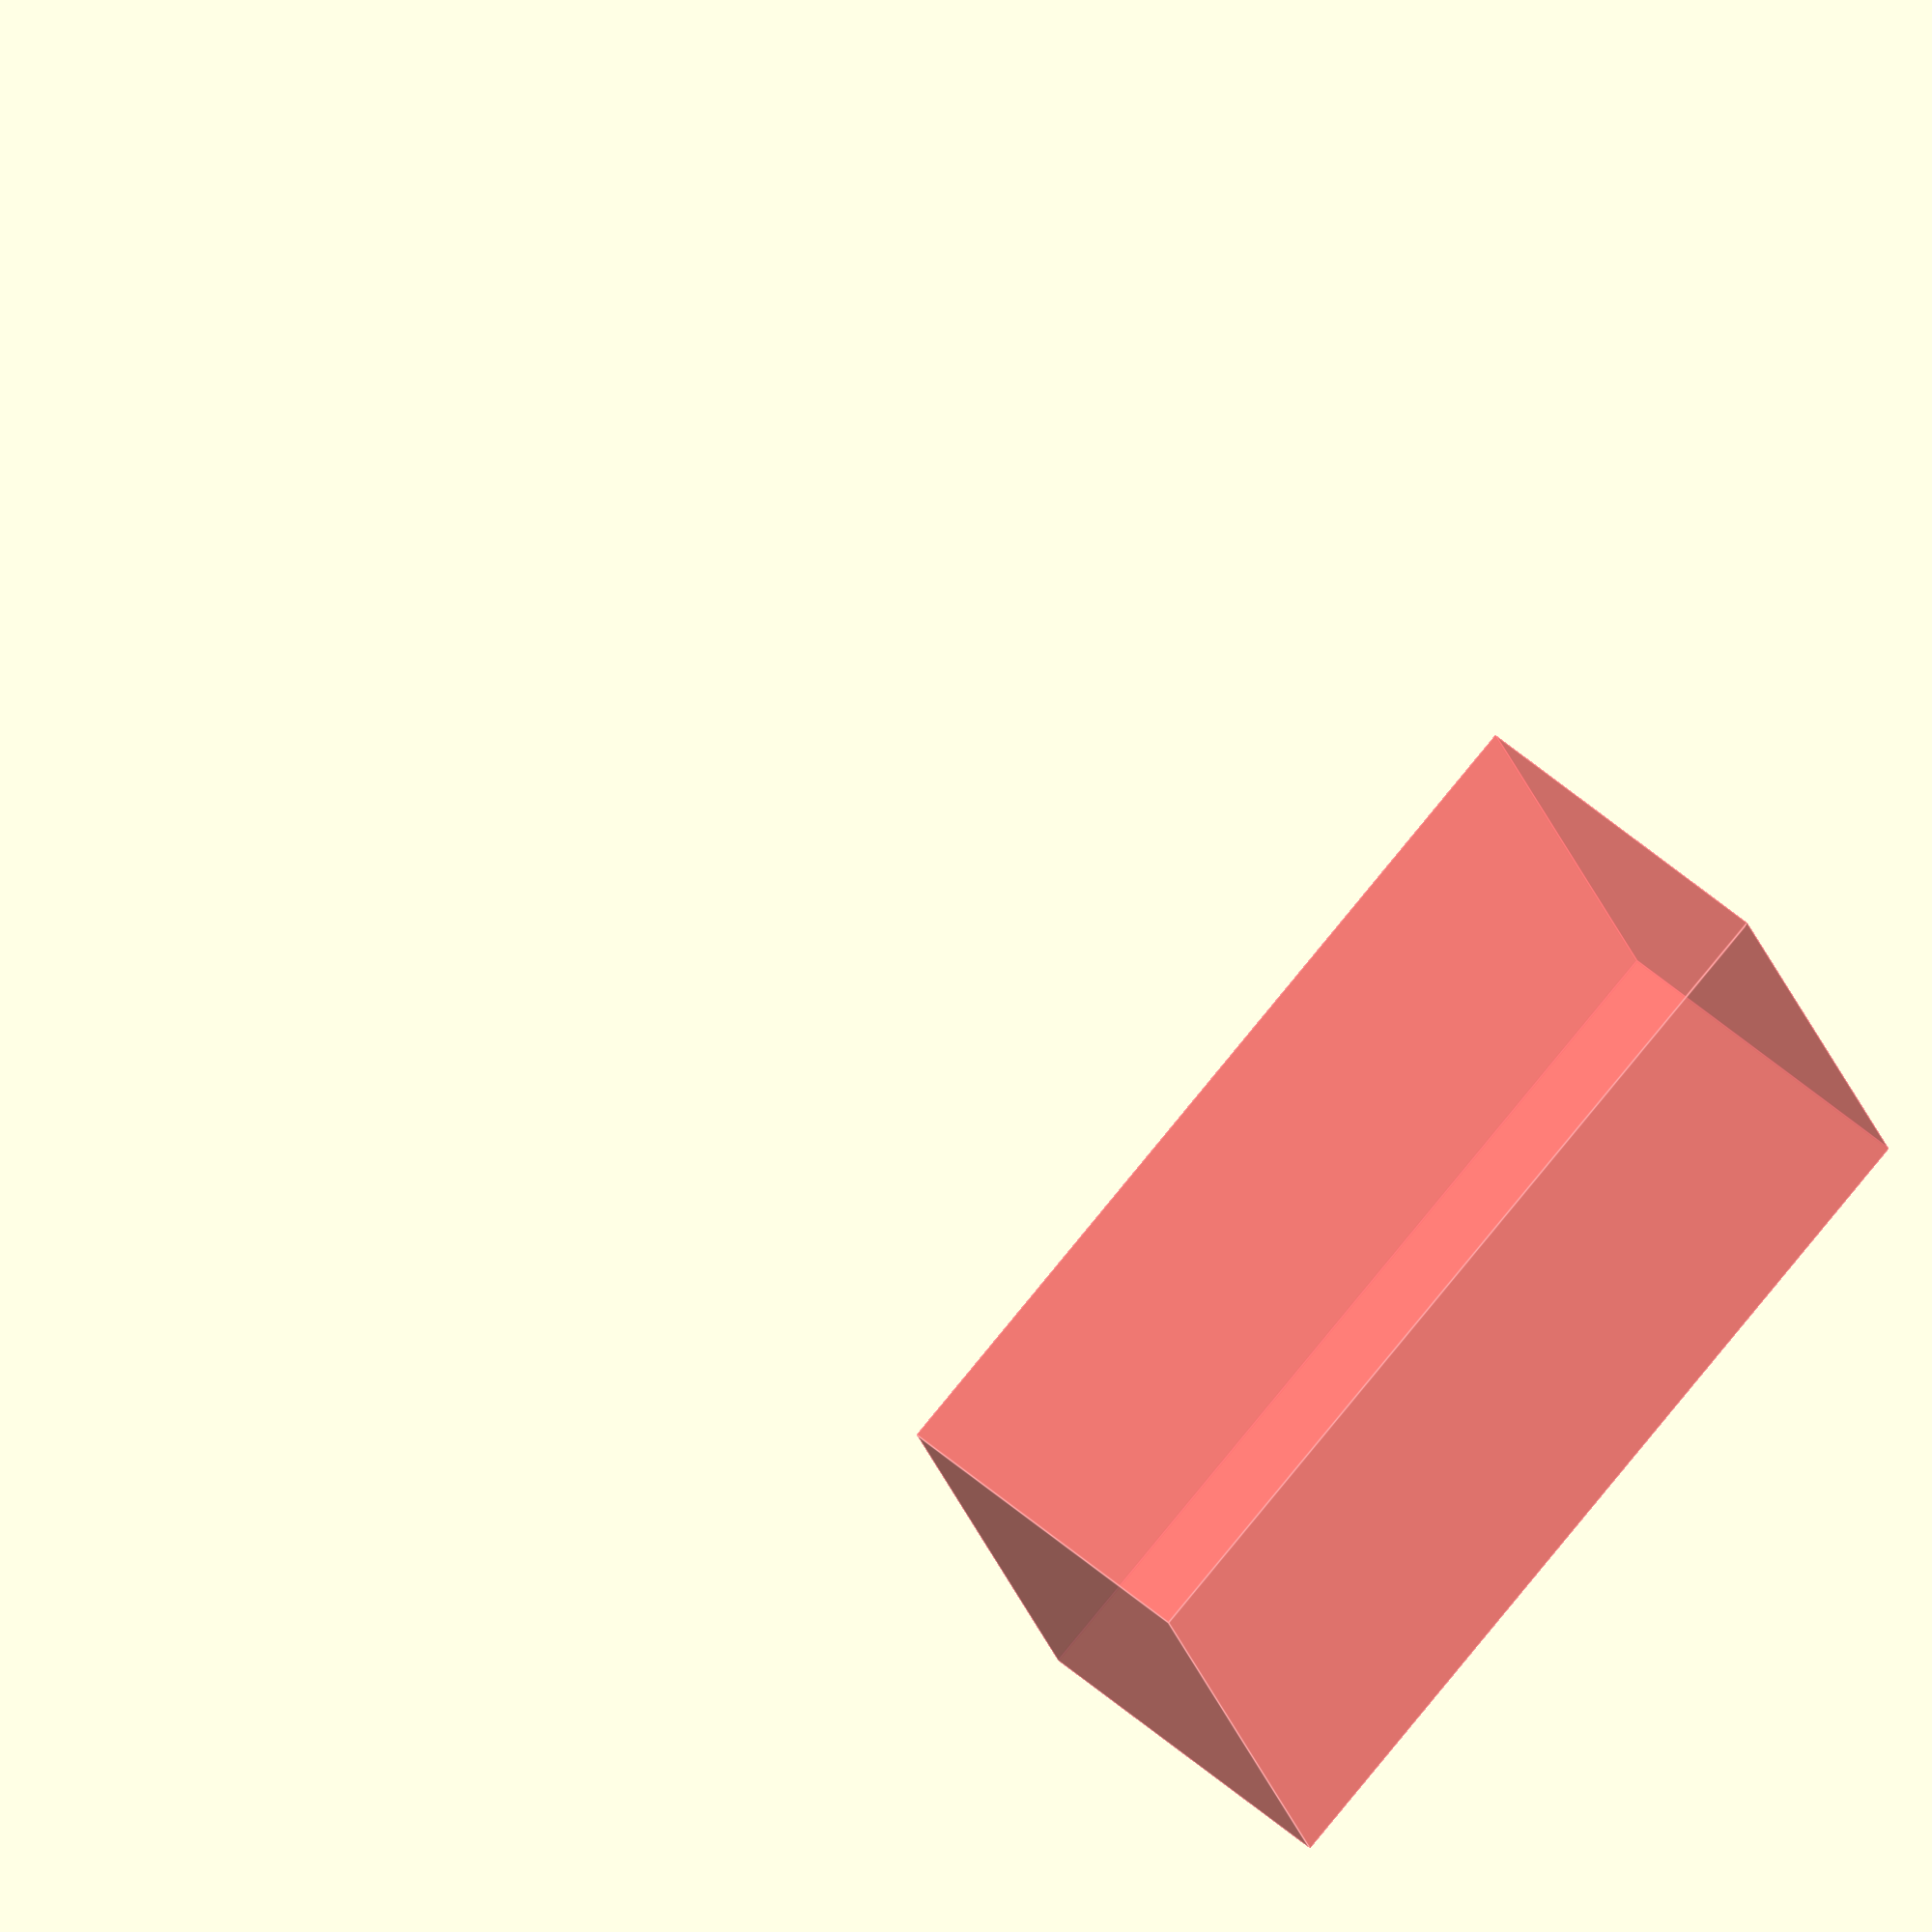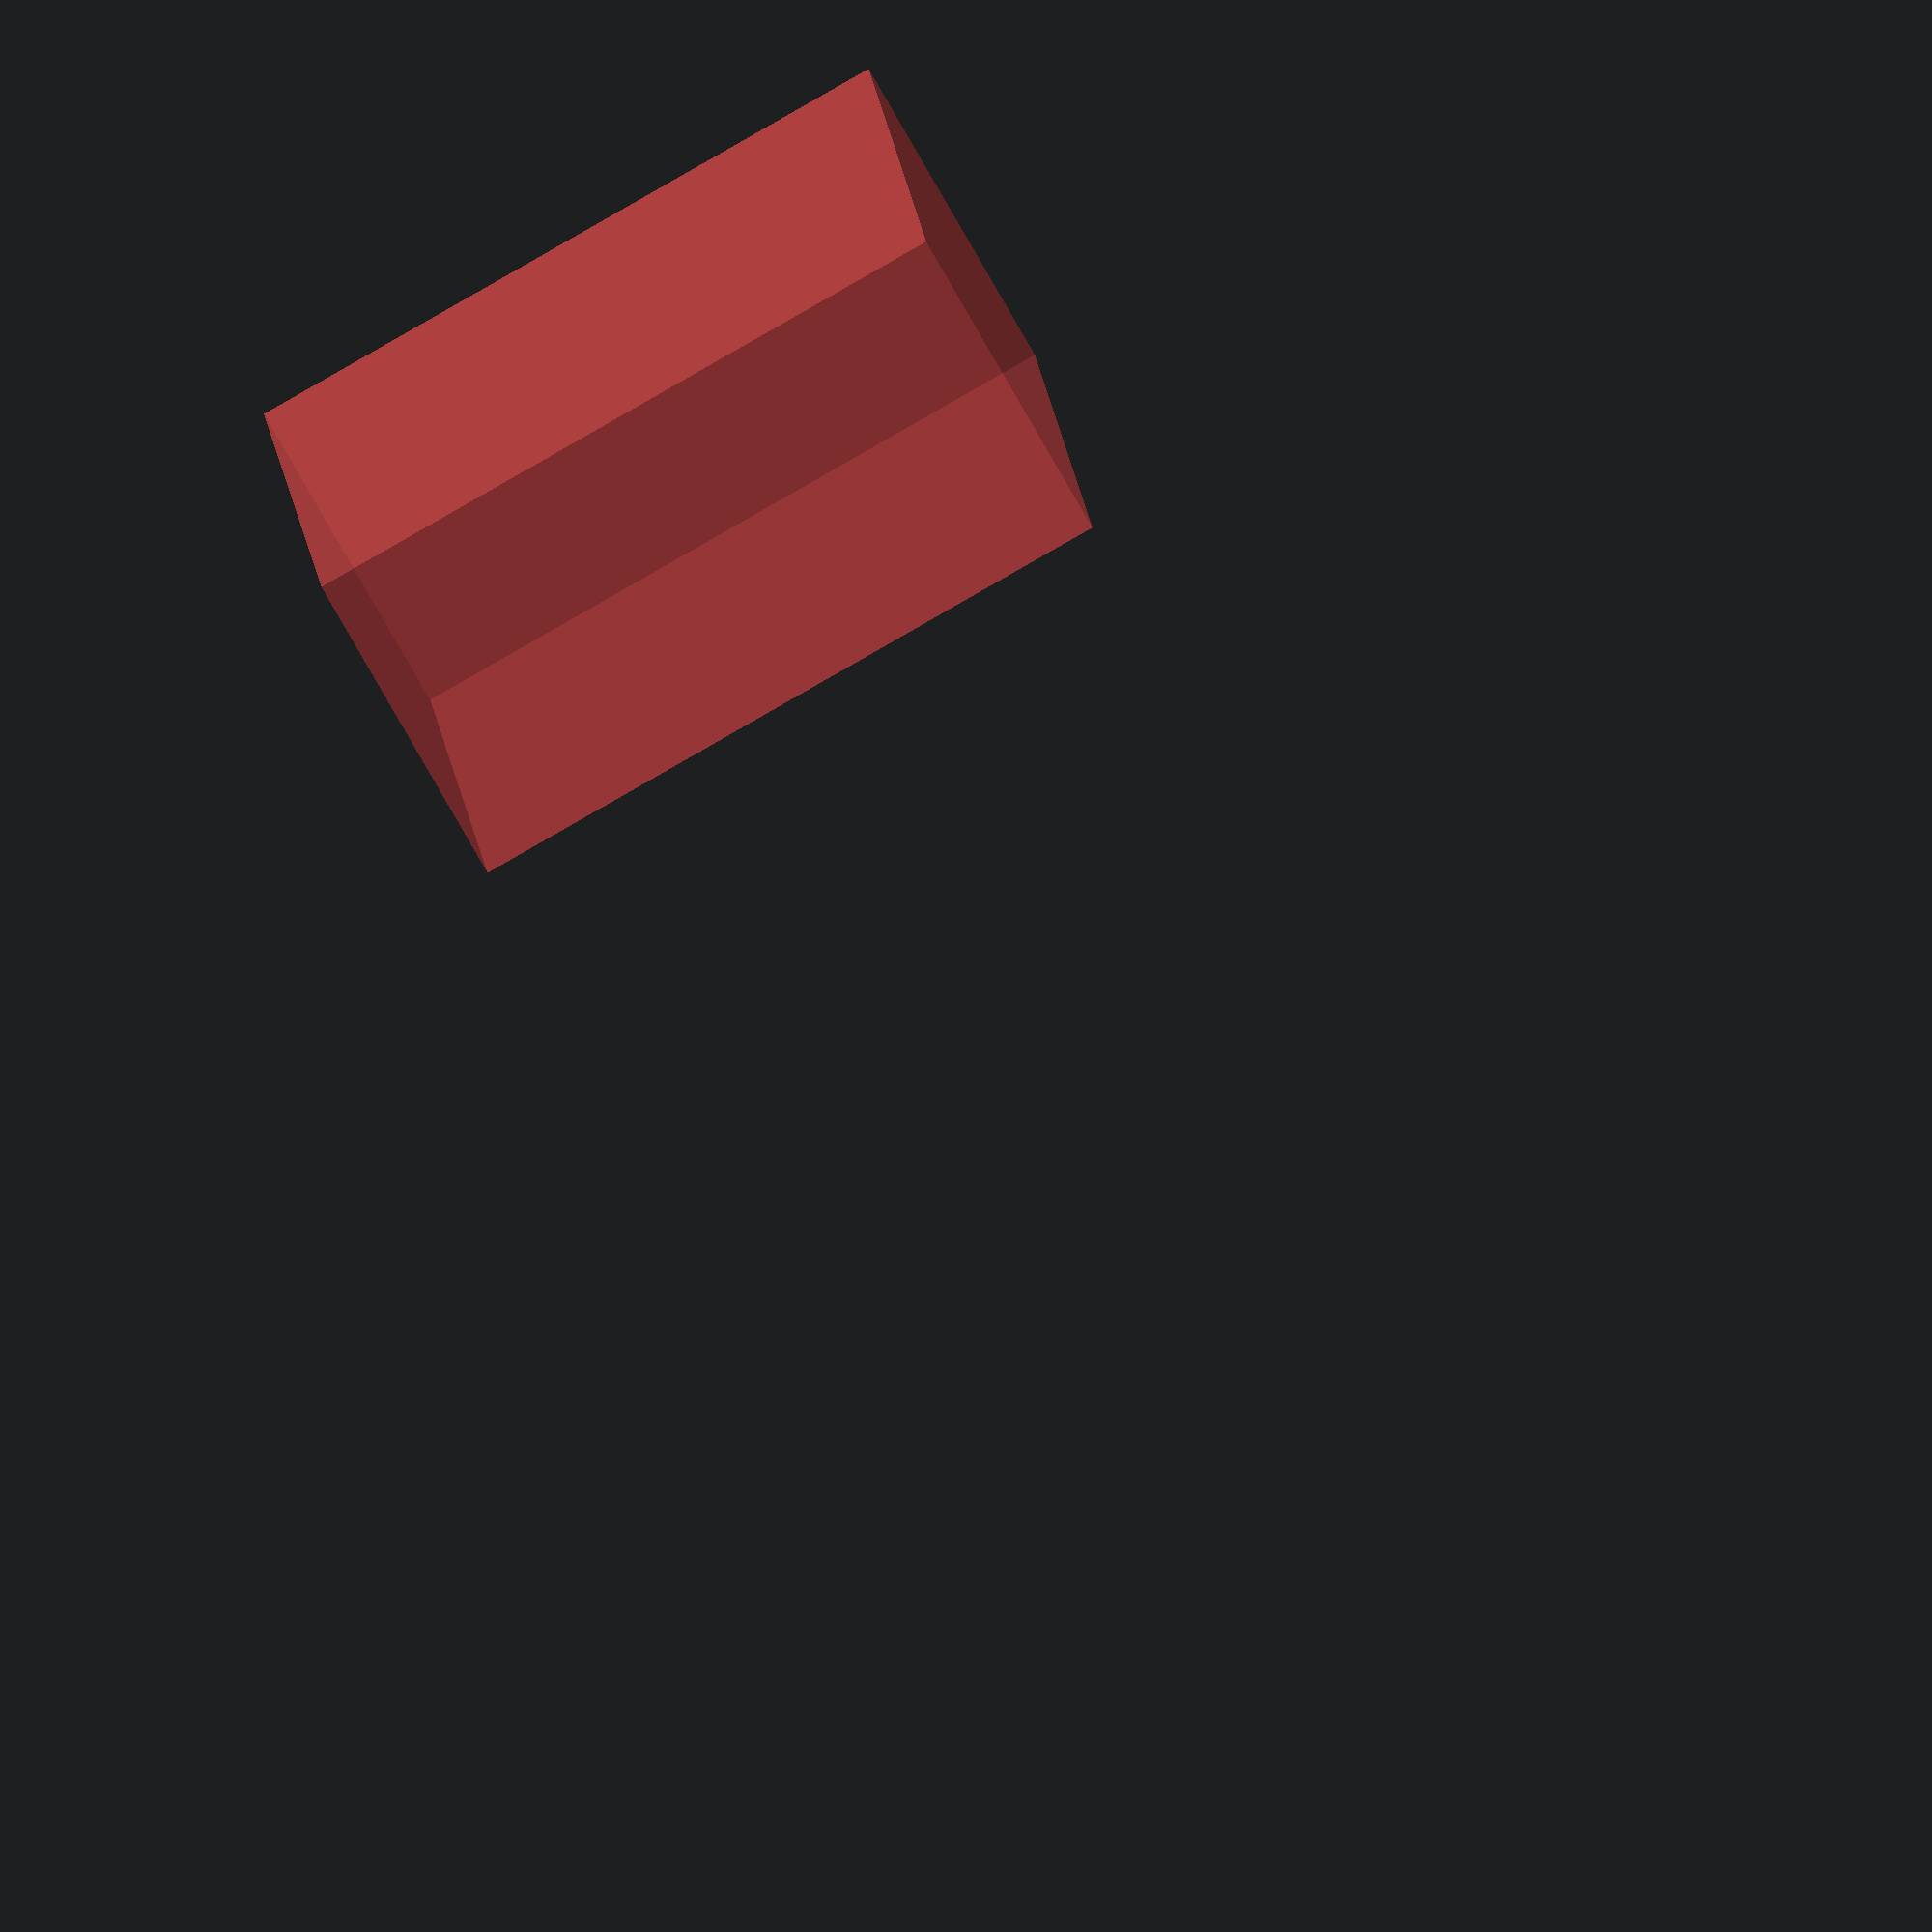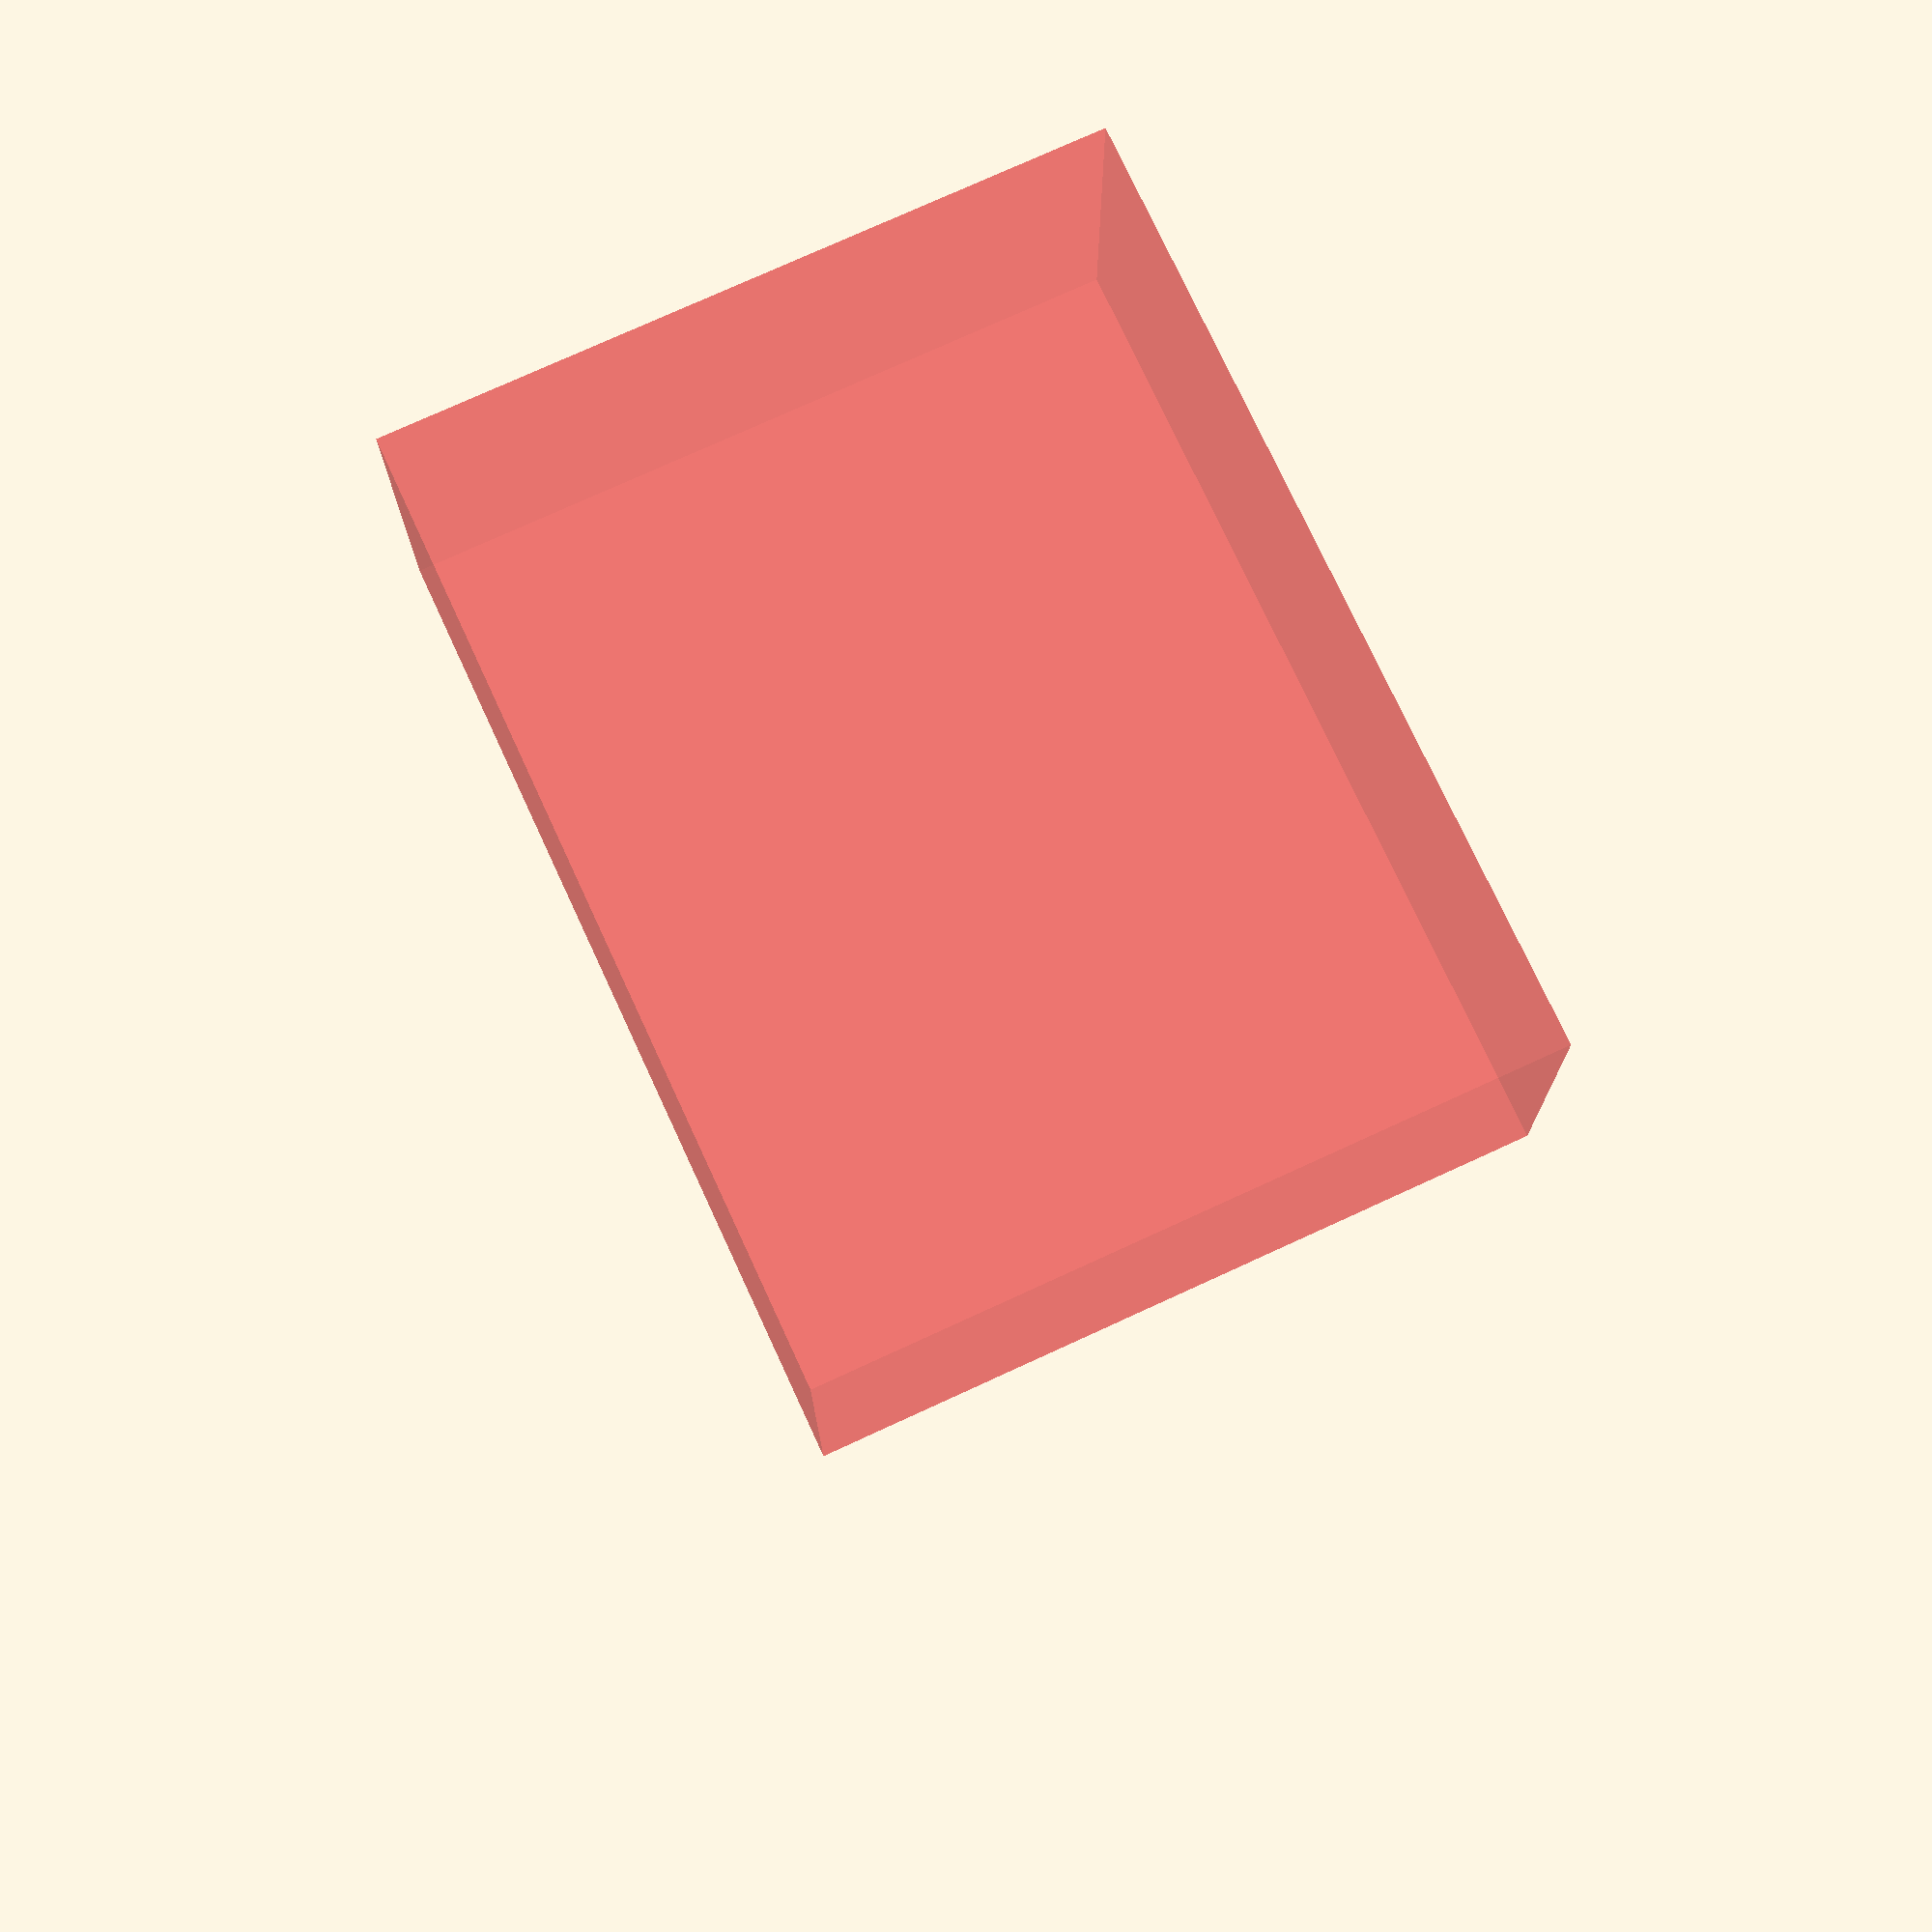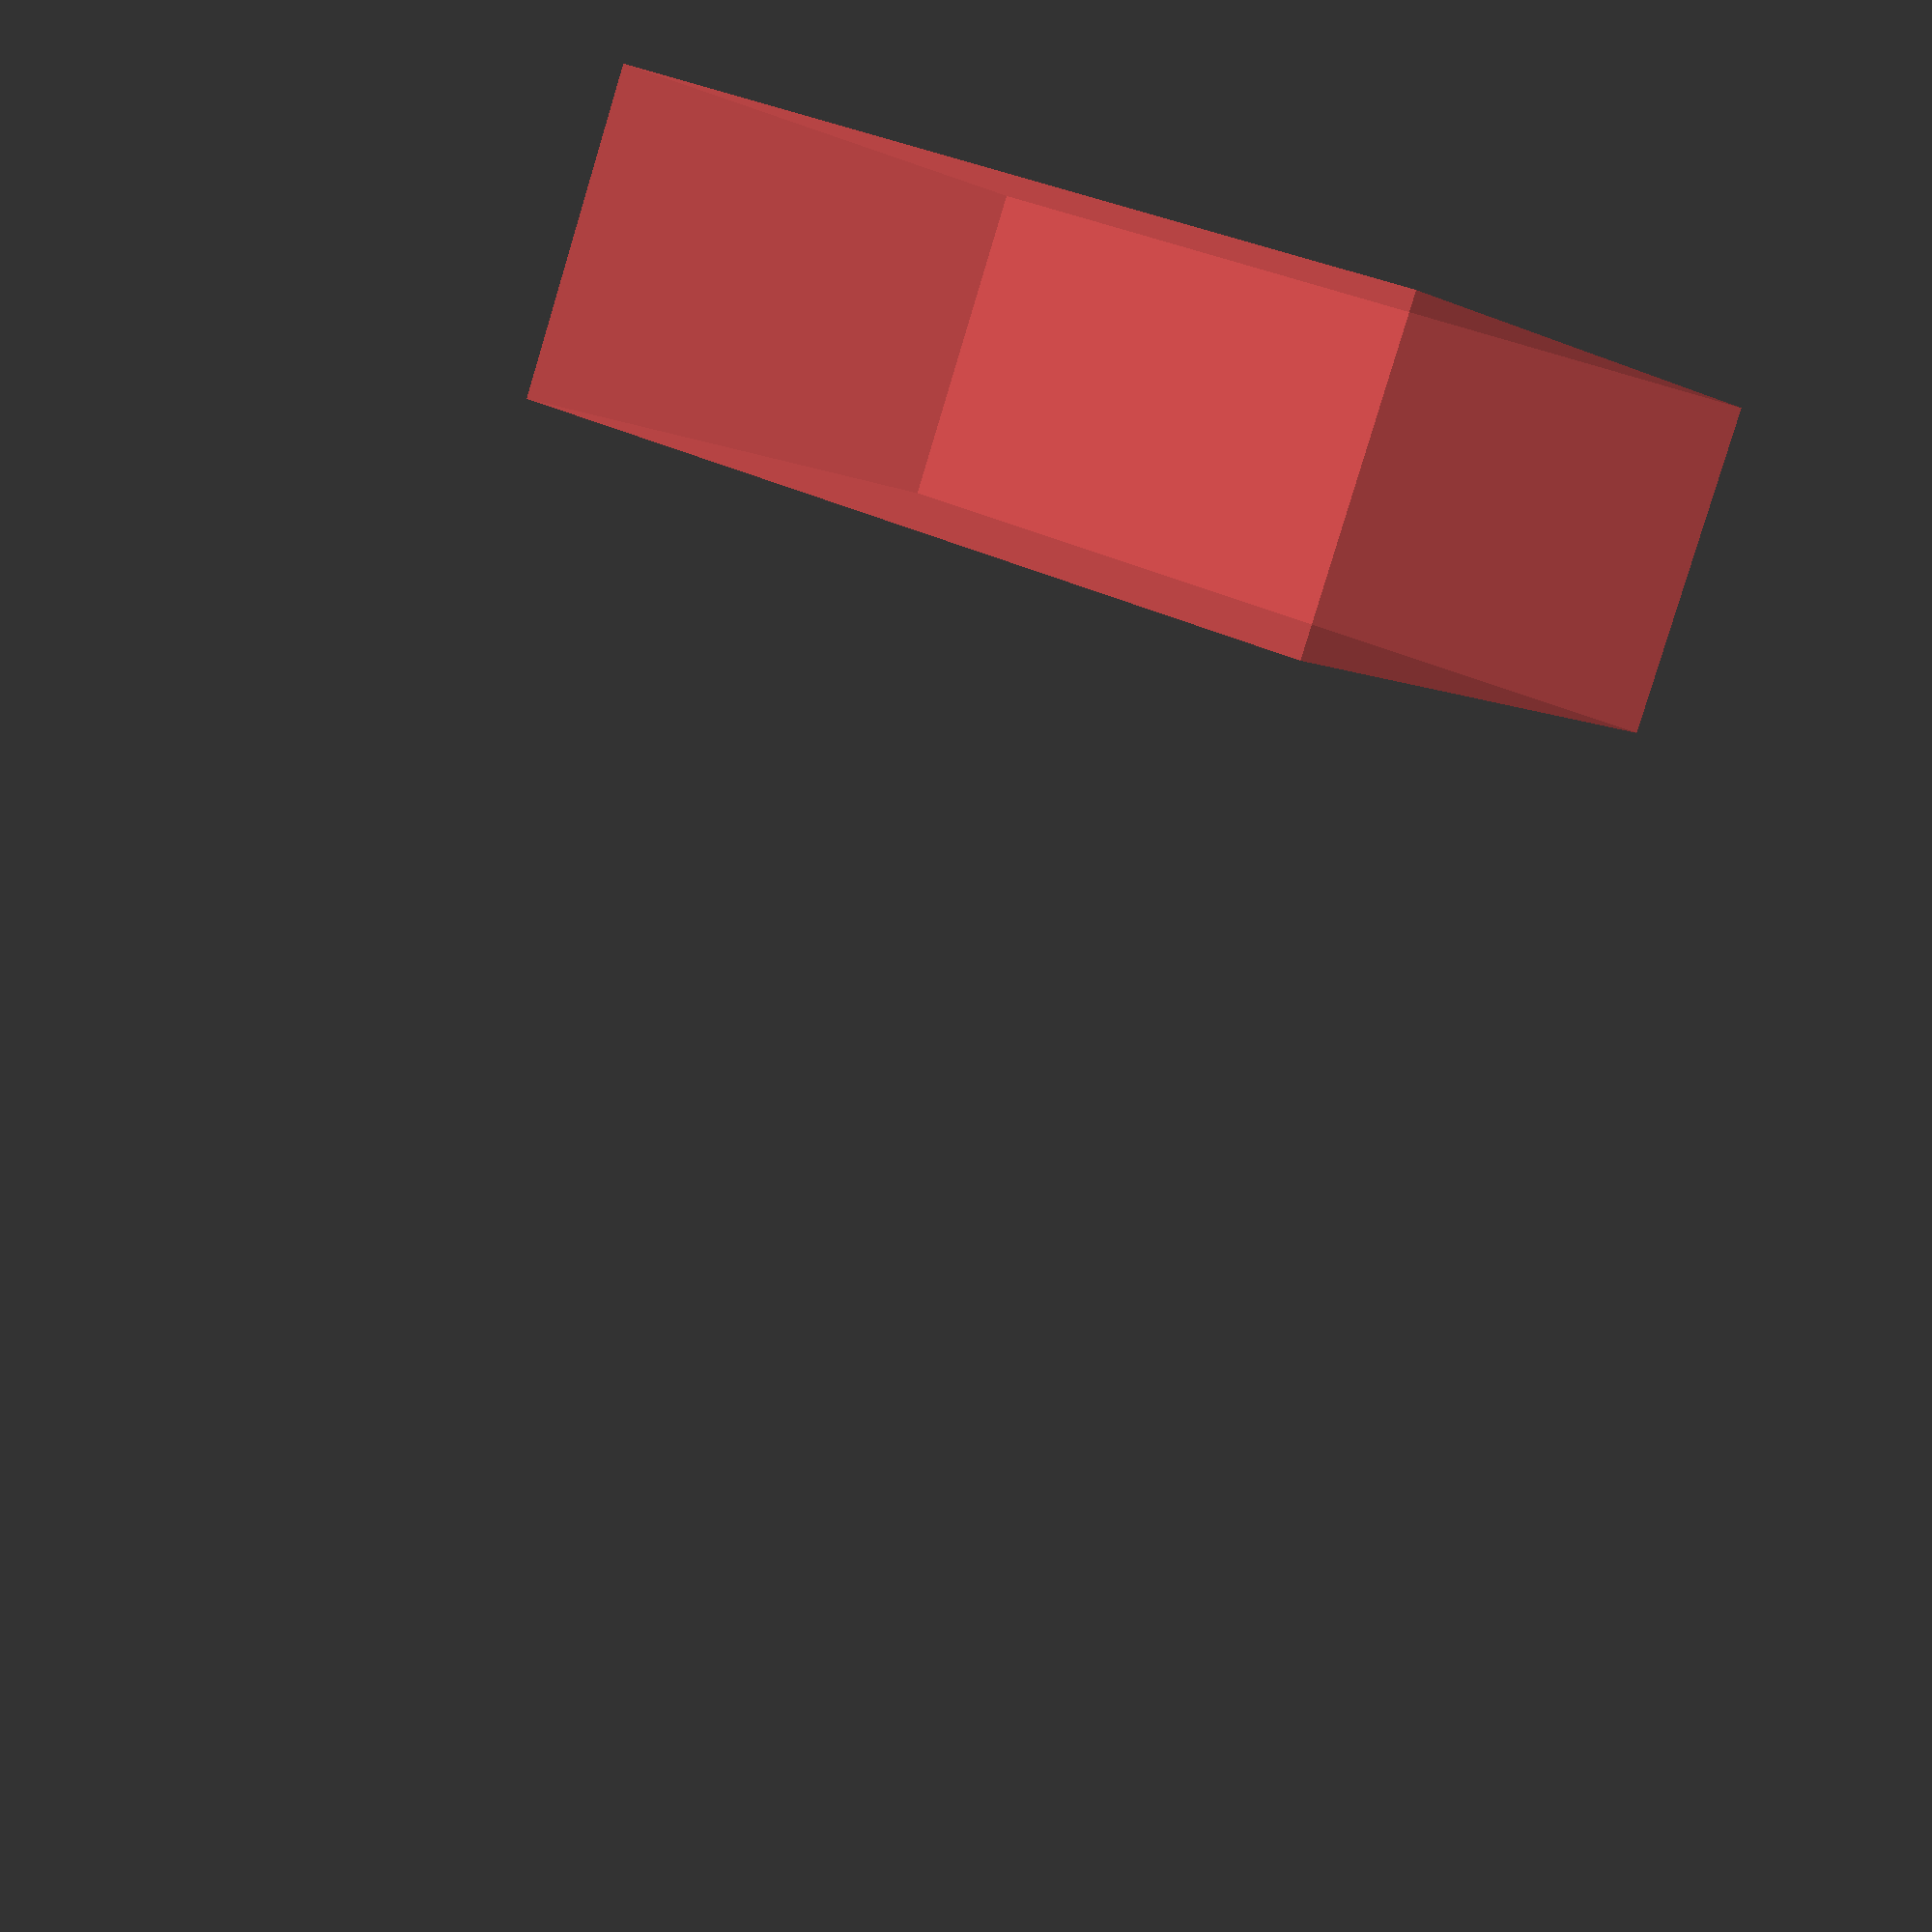
<openscad>
// OpenSCAD Herringbone Wade's Gears Script
// (c) 2011, Christopher "ScribbleJ" Jansen
//
// Thanks to Greg Frost for his great "Involute Gears" script.
//
// Licensed under the BSD license.
$fa = .3;	// minimum angle 
$fs = .3;	// minimum size
include <MCAD/involute_gears.scad> 


// WHAT TO GENERATE?
generate = 2;    // GENERATE BOTH GEARS FOR VIEWING
// generate = 1;    // GENERATE STEPPER GEAR FOR PRINTING
// generate = 2;    // GENERATE DRIVE GEAR FOR PRINTING

// OPTIONS COMMON TO BOTH GEARS:
distance_between_axels = 65;
gear_h = 15;
gear_shaft_h = 12;


// GEAR1 (SMALLER GEAR, STEPPER GEAR) OPTIONS:
// It's helpful to choose prime numbers for the gear teeth.
gear1_teeth = 13;
gear1_shaft_d = 5.25;  			// diameter of motor shaft
gear1_shaft_r  = gear1_shaft_d/2;	
// gear1 shaft assumed to fill entire gear.
// gear1 attaches by means of a captive nut and bolt (or actual setscrew)
gear1_setscrew_offset = 5;			// Distance from motor on motor shaft.
gear1_setscrew_d         = 3.5;		
gear1_setscrew_r          = gear1_setscrew_d/2;
gear1_captive_nut_d = 6.2;
gear1_captive_nut_r  = gear1_captive_nut_d/2;
gear1_captive_nut_h = 3;


// GEAR2 (LARGER GEAR, DRIVE SHAFT GEAR) OPTIONS:
gear2_teeth = 51;
gear2_shaft_d = 8;
gear2_shaft_r  = gear2_shaft_d/2;
// gear2 has settable outer shaft diameter.
gear2_shaft_outer_d = 20;
gear2_shaft_outer_r  = gear2_shaft_outer_d/2;

// gear2 has a hex bolt set in it, is either a hobbed bolt or has the nifty hobbed gear from MBI on it.
gear2_bolt_hex_d       = 3;
gear2_bolt_hex_r        = gear2_bolt_hex_d/2;
// gear2_bolt_sink: How far down the gear shaft the bolt head sits; measured as distance from drive end of gear.
gear2_bolt_sink          = 5;		
// gear2's shaft is a bridge above the hex bolt shaft; this creates 1/3bridge_helper_h sized steps at top of shaft to help bridging.  (so bridge_helper_h/3 should be > layer height to have any effect)
bridge_helper_h=1;

gear2_rim_margin = 5;
gear2_cut_circles  = 3;

// gear2 setscrew option; not likely needed.
gear2_setscrew_offset = 5;
gear2_setscrew_d         = 3.5;
gear2_setscrew_r          = gear2_setscrew_d/2;
// captive nut for the setscrew
gear2_captive_nut_d = 6.2;
gear2_captive_nut_r  = gear2_captive_nut_d/2;
gear2_captive_nut_h = 3;


// Tolerances for geometry connections.
AT=0.025;
ST=AT*2;
TT=AT/2;


module bridge_helper()
{
	difference()
	{
		translate([0,0,-bridge_helper_h/2])
		cylinder(r=gear2_bolt_hex_r+TT, h=bridge_helper_h+TT,$fn=6,center=true);
		translate([0,0,-bridge_helper_h/2])
		cube([gear2_bolt_hex_d+ST, gear2_shaft_d, bridge_helper_h+AT], center=true);
	}
}



module gearsbyteethanddistance(t1=13,t2=51, d=60, teethtwist=1, which=1)
{
	cp = 360*d/(t1+t2);

	g1twist = 360 * teethtwist / t1;
	g2twist = 360 * teethtwist / t2;

	g1p_d  =  t1 * cp / 180;
	g2p_d  =  t2 * cp / 180;
	g1p_r   = g1p_d/2;
	g2p_r   = g2p_d/2;

	echo(str("Your small ", t1, "-toothed gear will be ", g1p_d, "mm across (plus 1 gear tooth size) (PR=", g1p_r,")"));
	echo(str("Your large ", t2, "-toothed gear will be ", g2p_d, "mm across (plus 1 gear tooth size) (PR=", g2p_r,")"));
	echo(str("Your minimum drive bolt length (to end of gear) is: ", gear2_bolt_sink+bridge_helper_h, "mm and your max is: ", gear_h+gear_shaft_h, "mm."));
	echo(str("Your gear mount axles should be ", d,"mm (", g1p_r+g2p_r,"mm calculated) from each other."));
	if(which == 1)
	{
		// GEAR 1
		difference()
		{
		union()
		{
			translate([0,0,(gear_h/2) - TT])
				gear(	twist = g1twist, 
					number_of_teeth=t1, 
					circular_pitch=cp, 
					gear_thickness = gear_shaft_h + (gear_h/2)+AT, 
					rim_thickness = (gear_h/2)+AT, 
					rim_width = 1,
					hub_thickness = (gear_h/2)+AT, 
					hub_width = 0,
					bore_diameter=0); 
	
			translate([0,0,(gear_h/2) + AT])
			rotate([180,0,0]) 
				gear(	twist = -g1twist, 
					number_of_teeth=t1, 
					circular_pitch=cp, 
					gear_thickness = (gear_h/2)+AT, 
					rim_thickness = (gear_h/2)+AT, 
					hub_thickness = (gear_h/2)+AT, 
					bore_diameter=0); 
		}
			//DIFFERENCE:
			//shafthole
			translate([0,0,-TT]) 
				cylinder(r=gear1_shaft_r, h=gear_h+gear_shaft_h+ST);

			//setscrew shaft
			translate([0,0,gear_h+gear_shaft_h-gear1_setscrew_offset])
				rotate([0,90,0])
				cylinder(r=gear1_setscrew_r, h=g1p_r);

			//setscrew captive nut
			translate([(g1p_r)/2, 0, gear_h+gear_shaft_h-gear1_captive_nut_r-gear1_setscrew_offset]) 
				translate([0,0,(gear1_captive_nut_r+gear1_setscrew_offset)/2])
					#cube([gear1_captive_nut_h, gear1_captive_nut_d, gear1_captive_nut_r+gear1_setscrew_offset+ST],center=true);
			
		
		}
	}
	else
	{
		// GEAR 2
		difference()
		{
		union()
		{
			translate([0,0,(gear_h/2) - TT])
				gear(	twist = -g2twist, 
					number_of_teeth=t2, 
					circular_pitch=cp, 
					gear_thickness = gear_shaft_h + (gear_h/2)+AT, 
					rim_thickness = (gear_h/2)+AT, 
					rim_width = gear2_rim_margin,
					hub_diameter = gear2_shaft_outer_d,
					hub_thickness = (gear_h/2)+AT, 
					bore_diameter=0,
					circles = gear2_cut_circles); 
	
			translate([0,0,(gear_h/2) + AT])
			rotate([180,0,0]) 
				gear(	twist = g2twist, 
					number_of_teeth=t2, 
					circular_pitch=cp, 
					gear_thickness = (gear_h/2)+AT, 
					rim_thickness = (gear_h/2)+AT, 
					rim_width = gear2_rim_margin,
					hub_diameter = gear2_shaft_outer_d,
					hub_thickness = (gear_h/2)+AT, 
					bore_diameter=0,
					circles = gear2_cut_circles); 
		}
			//DIFFERENCE:
			//shafthole
			translate([0,0,-TT]) 
				cylinder(r=gear2_shaft_r, h=gear_h+gear_shaft_h+ST);

			//setscrew shaft
			translate([0,0,gear_h+gear_shaft_h-gear2_setscrew_offset])
				rotate([0,90,0])
				cylinder(r=gear2_setscrew_r, h=gear2_shaft_outer_d);

			//setscrew captive nut
			translate([(gear2_shaft_outer_d)/2, 0, gear_h+gear_shaft_h-gear2_captive_nut_r-gear2_setscrew_offset]) 
				translate([0,0,(gear2_captive_nut_r+gear2_setscrew_offset)/2])
					#cube([gear2_captive_nut_h, gear2_captive_nut_d, gear2_captive_nut_r+gear2_setscrew_offset+ST],center=true);

			//trim shaft
			difference()
			{
				translate([0,0,gear_h+AT])	cylinder(h=gear_shaft_h+ST, r=g2p_r);
				translate([0,0,gear_h])	cylinder(h=gear_shaft_h, r=gear2_shaft_outer_r);
			}

			//hex bolt shaft
			translate([0,0,-TT]) cylinder(r=gear2_bolt_hex_r, h=gear_h+gear_shaft_h-gear2_bolt_sink+AT,$fn=6);

		}

		// hex bolt shaft bridge aid.
		translate([0,0,gear_h+gear_shaft_h-gear2_bolt_sink])
			bridge_helper();
		translate([0,0,gear_h+gear_shaft_h-gear2_bolt_sink+bridge_helper_h/3])
			rotate([0,0,60]) bridge_helper();
		translate([0,0,gear_h+gear_shaft_h-gear2_bolt_sink+((bridge_helper_h/3)*2)])
			rotate([0,0,-60]) bridge_helper();
	
	}
	
}


t1 = gear1_teeth;
t2 = gear2_teeth;
cp = 360*distance_between_axels/(t1+t2);
g1p_d  =  t1 * cp / 180;
g2p_d  =  t2 * cp / 180;
g1p_r   = g1p_d/2;
g2p_r   = g2p_d/2;

if(generate == 1)
{
    $fs=0.3;
    $fa=0.5;
	gearsbyteethanddistance(t1 = gear1_teeth, t2=gear2_teeth, d=distance_between_axels, which=1);
}
else if(generate == 2)
{
    $fs=0.3;
    $fa=0.5;
    gearsbyteethanddistance(t1 = gear1_teeth, t2=gear2_teeth, d=distance_between_axels, which=2);
   
}
else
{

	translate([-g1p_r,0,0]) rotate([0,0,($t*360/gear1_teeth)]) gearsbyteethanddistance(t1 = gear1_teeth, t2=gear2_teeth, d=distance_between_axels, which=1);
	translate([g2p_r,0,0])  rotate([0,0,($t*360/gear2_teeth)*-1]) gearsbyteethanddistance(t1 = gear1_teeth, t2=gear2_teeth, d=distance_between_axels, which=2);
}


</openscad>
<views>
elev=279.6 azim=195.2 roll=219.2 proj=o view=edges
elev=169.1 azim=119.6 roll=3.6 proj=o view=wireframe
elev=105.1 azim=90.2 roll=24.7 proj=p view=solid
elev=329.3 azim=298.2 roll=307.8 proj=p view=wireframe
</views>
